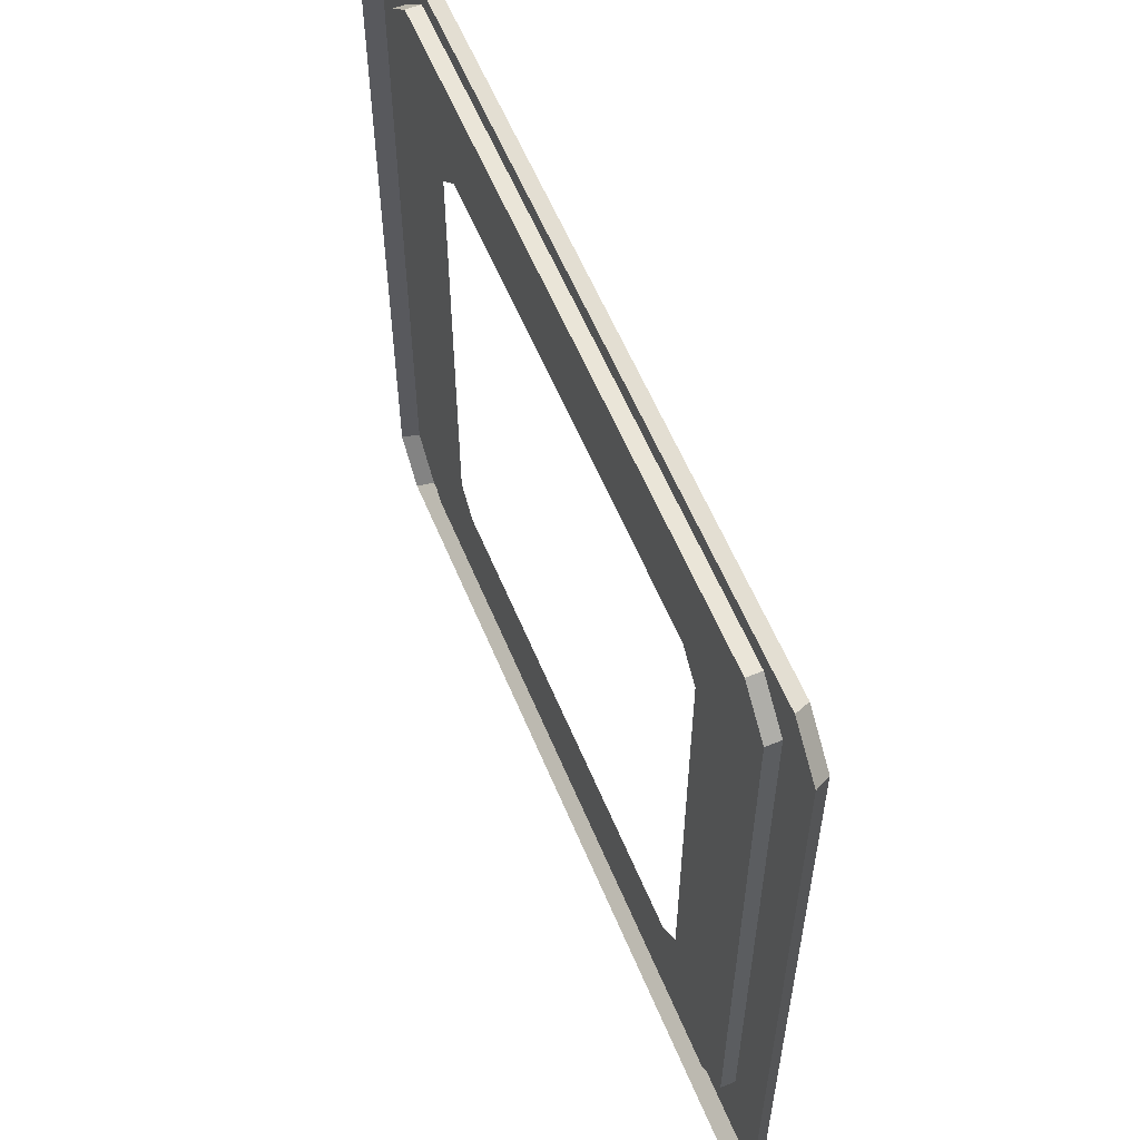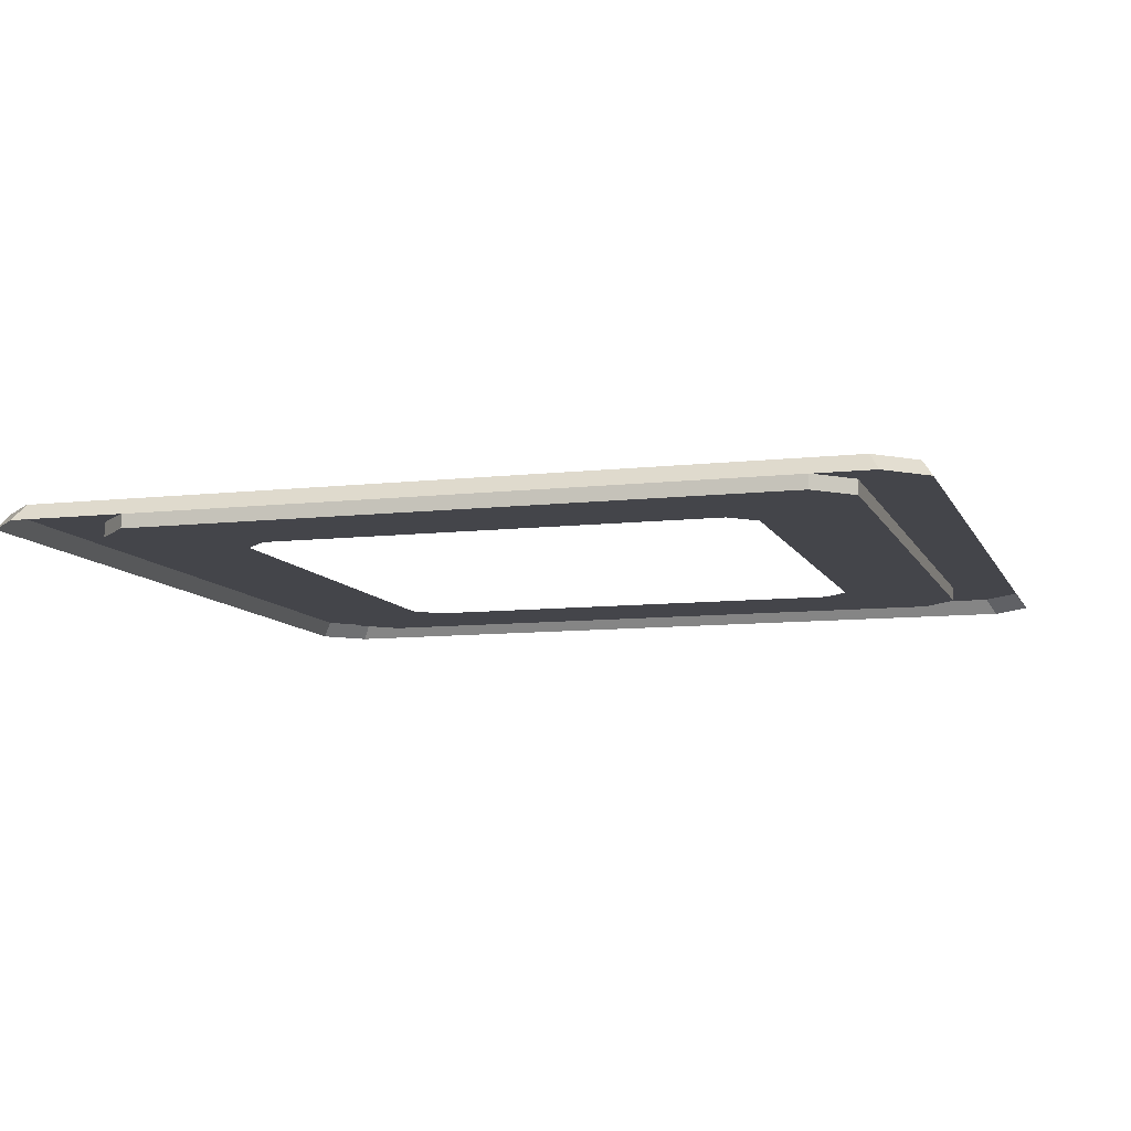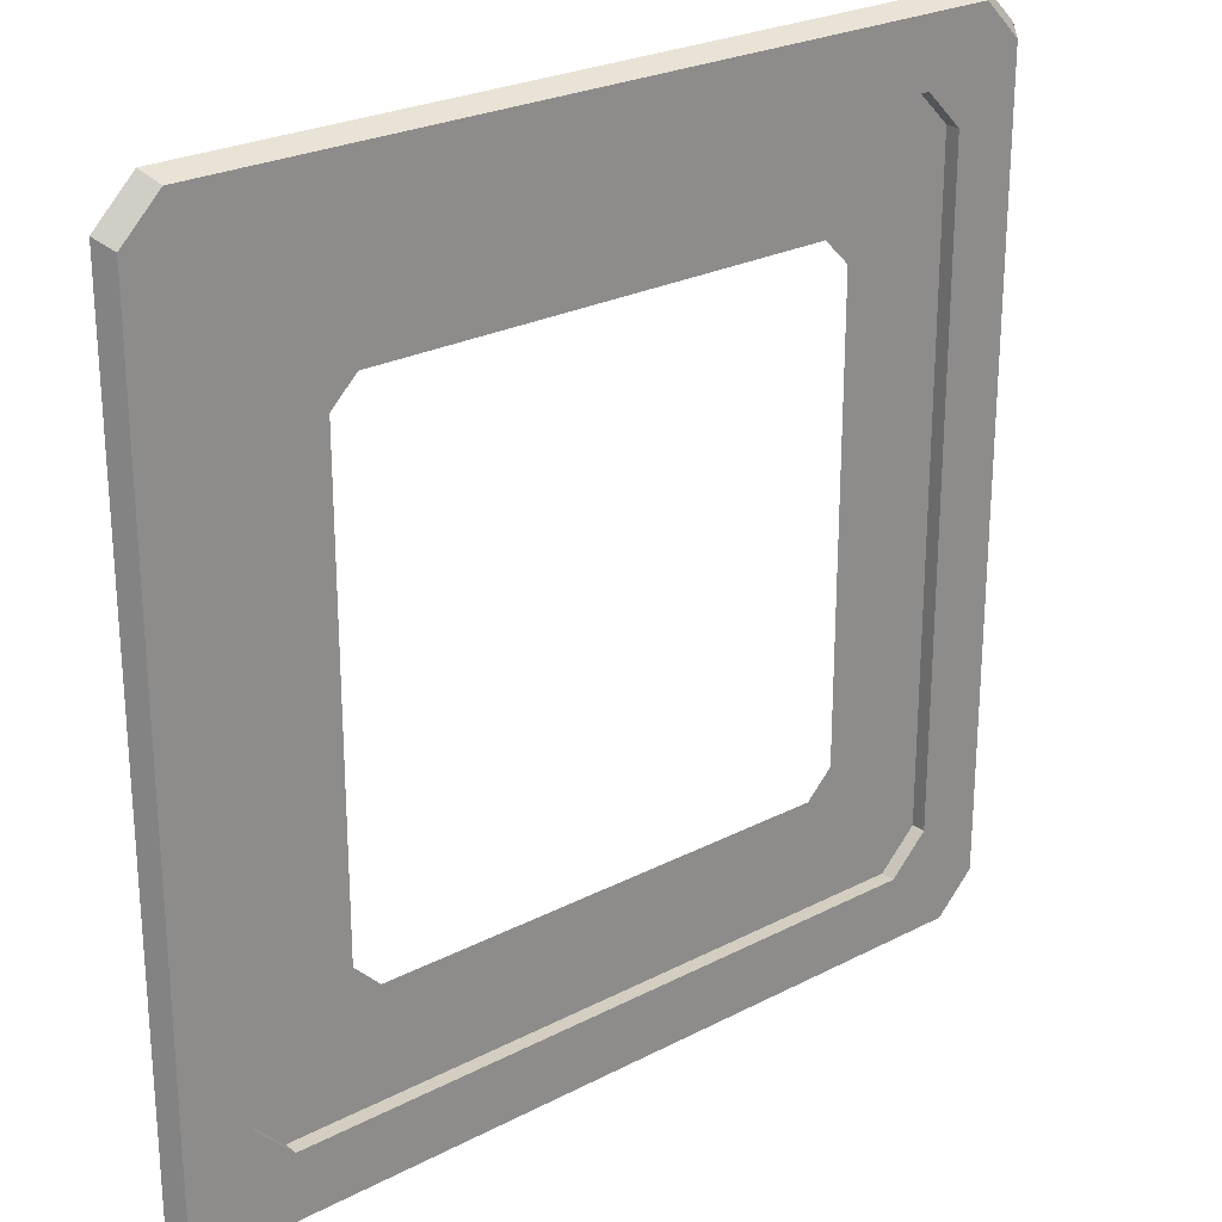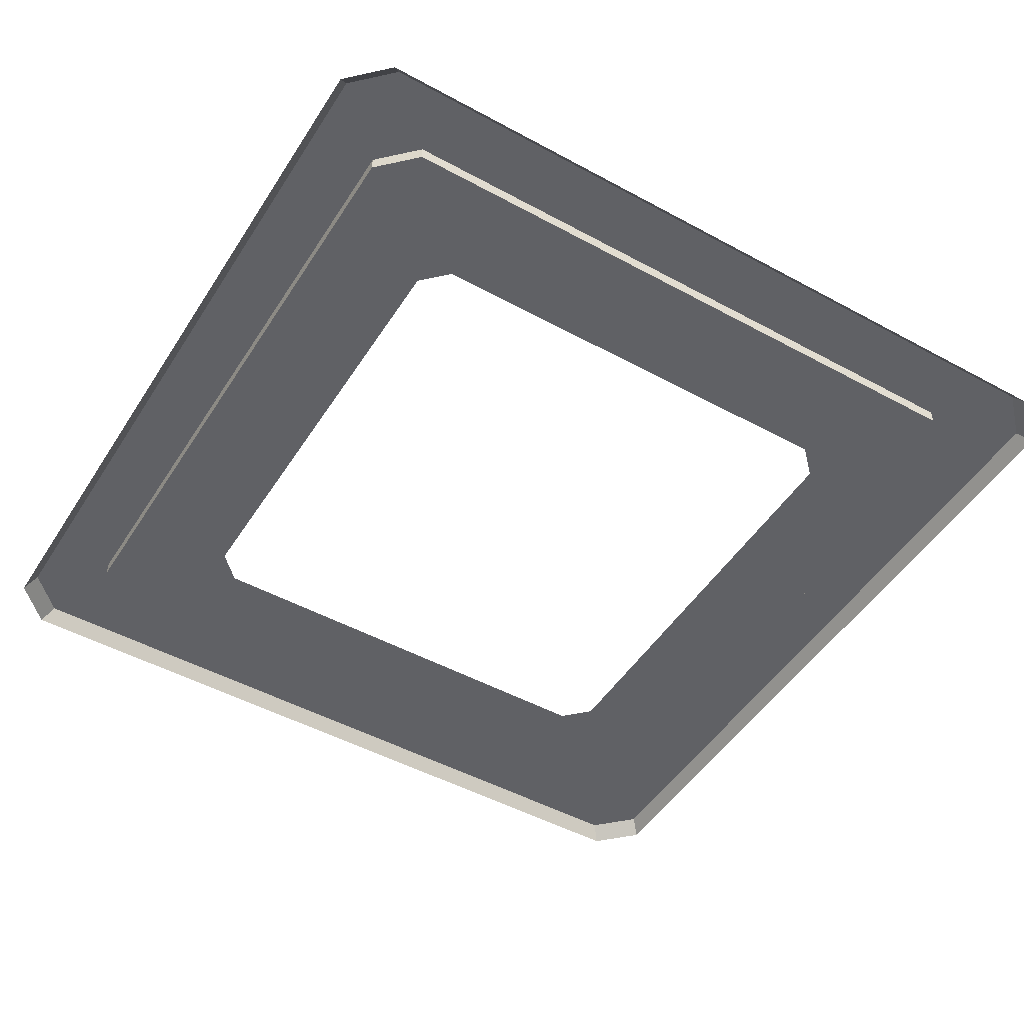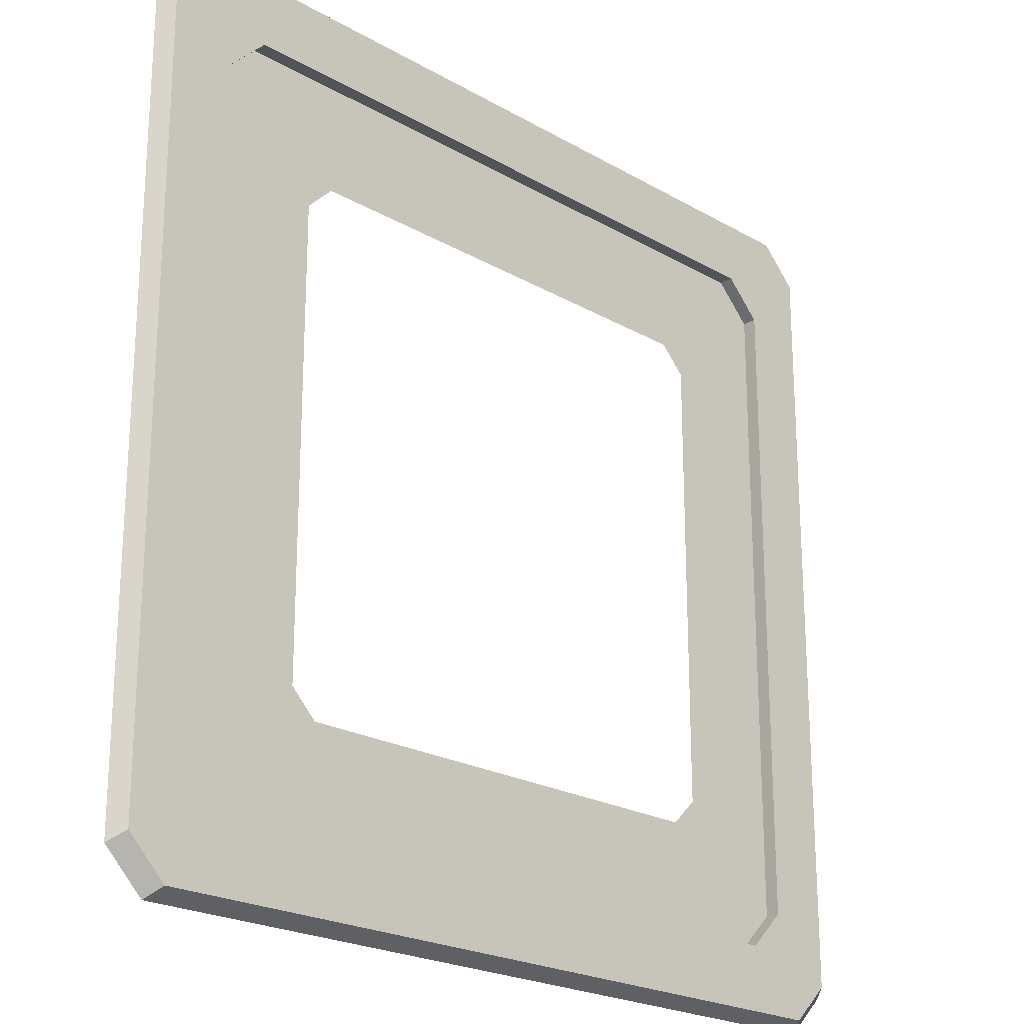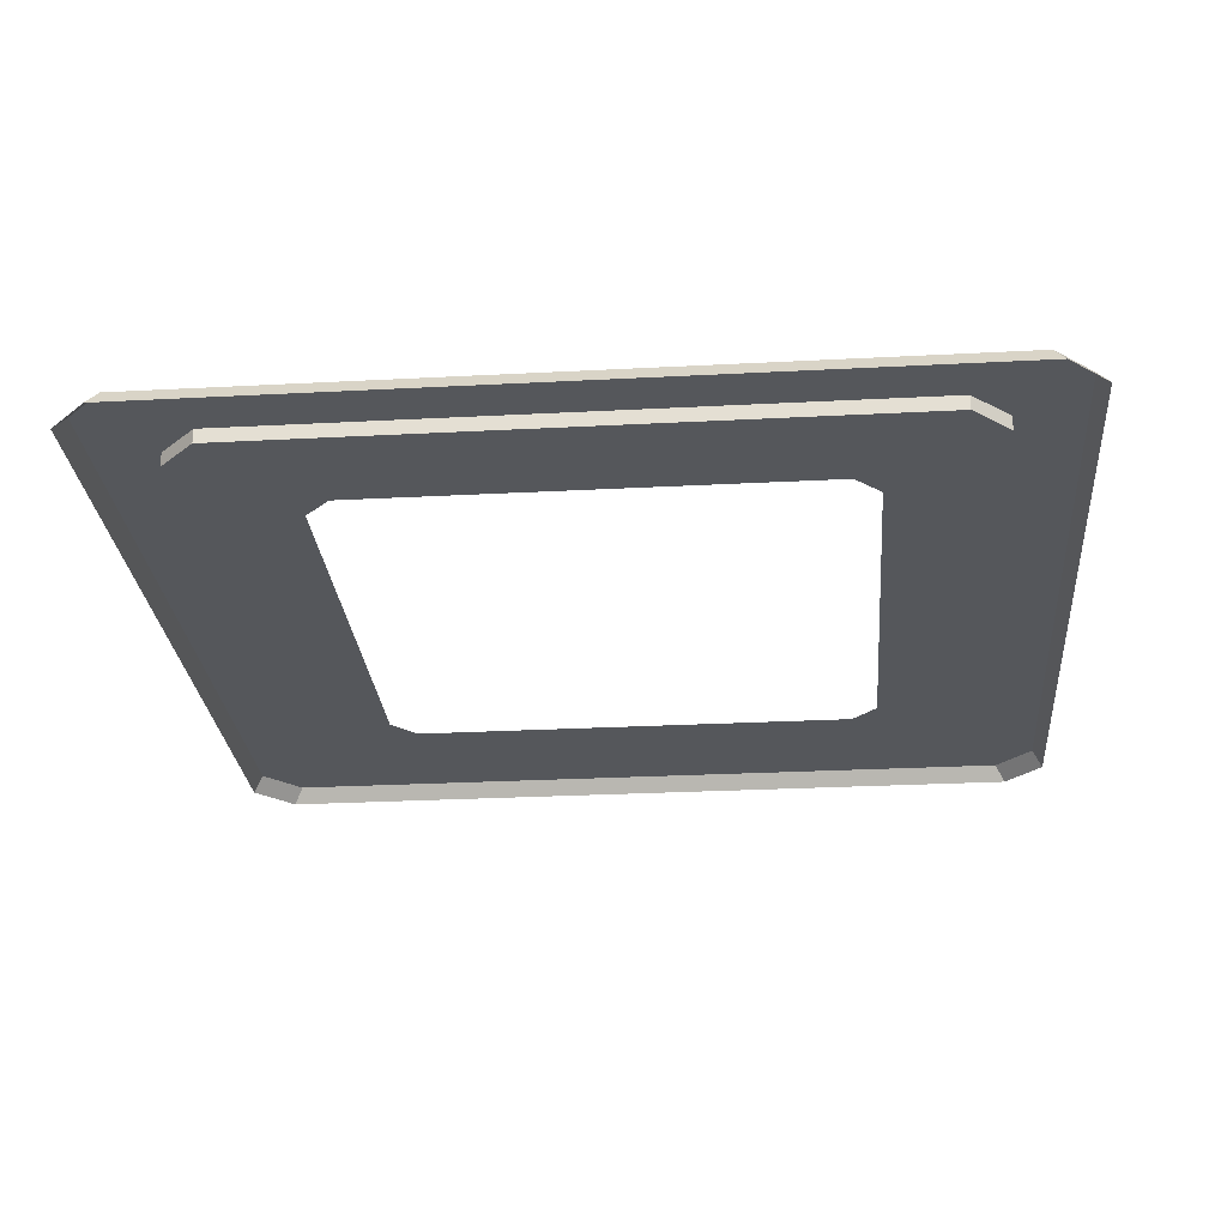
<metadata>
{"format":"obj","ext":"obj","renderer":"f3d","projection":"perspective","resolution":1024,"background":"white","views":[{"elev":59.0,"azim":67.5,"up":"+Z"},{"elev":-9.3,"azim":-73.3,"up":"+Y"},{"elev":25.1,"azim":139.9,"up":"+Z"},{"elev":-48.6,"azim":-121.3,"up":"+Y"},{"elev":-22.1,"azim":135.0,"up":"+Z"},{"elev":-26.5,"azim":-175.2,"up":"+Y"}]}
</metadata>
<code>
g [gimmick]futurecastle_door
v -0.4144 1.124e-07 1.51
v -0.3924 0.03645 1.486
v 1.399 0.03645 1.486
v 1.421 1.124e-07 1.51
v 1.511 1.163e-07 1.421
v 1.486 0.03645 1.399
v 1.486 0.03645 -0.3924
v 1.511 1.966e-07 -0.4144
v 1.421 2.005e-07 -0.5035
v 1.399 0.03645 -0.4794
v -0.3924 0.03645 -0.4794
v -0.4144 2.005e-07 -0.5035
v -0.5035 1.966e-07 -0.4144
v -0.4794 0.03645 -0.3924
v -0.4794 0.03645 1.399
v -0.5035 1.163e-07 1.421
v 1.421 1.124e-07 1.51
v 1.399 0.03645 1.486
v 1.486 0.03645 1.399
v 1.511 1.163e-07 1.421
v -0.3924 0.03645 1.486
v -0.4144 1.124e-07 1.51
v -0.5035 1.163e-07 1.421
v -0.4794 0.03645 1.399
v 1.511 1.966e-07 -0.4144
v 1.486 0.03645 -0.3924
v 1.399 0.03645 -0.4794
v 1.421 2.005e-07 -0.5035
v -0.4144 2.005e-07 -0.5035
v -0.3924 0.03645 -0.4794
v -0.4794 0.03645 -0.3924
v -0.5035 1.966e-07 -0.4144
v -0.3924 0.03645 1.486
v -0.2472 0.03645 1.339
v 1.254 0.03645 1.339
v 1.399 0.03645 1.486
v 1.399 0.03645 1.486
v 1.254 0.03645 1.339
v 1.339 0.03645 1.254
v 1.486 0.03645 1.399
v 1.486 0.03645 1.399
v 1.339 0.03645 1.254
v 1.339 0.03645 -0.2472
v 1.486 0.03645 -0.3924
v 1.486 0.03645 -0.3924
v 1.339 0.03645 -0.2472
v 1.254 0.03645 -0.332
v 1.399 0.03645 -0.4794
v 1.399 0.03645 -0.4794
v 1.254 0.03645 -0.332
v -0.2472 0.03645 -0.332
v -0.3924 0.03645 -0.4794
v -0.3924 0.03645 -0.4794
v -0.2472 0.03645 -0.332
v -0.332 0.03645 -0.2472
v -0.4794 0.03645 -0.3924
v -0.4794 0.03645 -0.3924
v -0.332 0.03645 -0.2472
v -0.332 0.03645 1.254
v -0.4794 0.03645 1.399
v -0.4794 0.03645 1.399
v -0.332 0.03645 1.254
v -0.2472 0.03645 1.339
v -0.3924 0.03645 1.486
v -0.2472 0.03645 1.339
v -0.2472 0.003494 1.339
v 1.254 0.003494 1.339
v 1.254 0.03645 1.339
v 1.254 0.03645 1.339
v 1.254 0.003494 1.339
v 1.339 0.003494 1.254
v 1.339 0.03645 1.254
v 1.339 0.03645 1.254
v 1.339 0.003494 1.254
v 1.339 0.003494 -0.2472
v 1.339 0.03645 -0.2472
v 1.339 0.03645 -0.2472
v 1.339 0.003494 -0.2472
v 1.254 0.003494 -0.332
v 1.254 0.03645 -0.332
v 1.254 0.03645 -0.332
v 1.254 0.003494 -0.332
v -0.2472 0.003494 -0.332
v -0.2472 0.03645 -0.332
v -0.2472 0.03645 -0.332
v -0.2472 0.003494 -0.332
v -0.332 0.003494 -0.2472
v -0.332 0.03645 -0.2472
v -0.332 0.03645 -0.2472
v -0.332 0.003494 -0.2472
v -0.332 0.003494 1.254
v -0.332 0.03645 1.254
v -0.332 0.03645 1.254
v -0.332 0.003494 1.254
v -0.2472 0.003494 1.339
v -0.2472 0.03645 1.339
v 1.339 0.003494 1.254
v 1.092 0.003494 -0.02524
v 1.339 0.003494 -0.2472
v 1.092 0.003494 1.032
v 1.254 0.003494 1.339
v 1.032 0.003494 1.092
v -0.2472 0.003494 1.339
v -0.02523 0.003494 1.092
v -0.332 0.003494 1.254
v -0.08495 0.003494 1.032
v 1.339 0.003494 -0.2472
v 1.092 0.003494 -0.02524
v 1.032 0.003494 -0.08495
v 1.254 0.003494 -0.332
v -0.02523 0.003494 -0.08495
v -0.2472 0.003494 -0.332
v -0.08495 0.003494 -0.02524
v -0.332 0.003494 -0.2472
v -0.08495 0.003494 1.032
v -0.332 0.003494 1.254
g [gimmick]futurecastle_door_0
f 3 2 1
f 4 3 1
f 7 6 5
f 8 7 5
f 11 10 9
f 12 11 9
f 15 14 13
f 16 15 13
f 19 18 17
f 20 19 17
f 23 22 21
f 24 23 21
f 27 26 25
f 28 27 25
f 31 30 29
f 32 31 29
f 35 34 33
f 36 35 33
f 39 38 37
f 40 39 37
f 43 42 41
f 44 43 41
f 47 46 45
f 48 47 45
f 51 50 49
f 52 51 49
f 55 54 53
f 56 55 53
f 59 58 57
f 60 59 57
f 63 62 61
f 64 63 61
f 67 66 65
f 68 67 65
f 71 70 69
f 72 71 69
f 75 74 73
f 76 75 73
f 79 78 77
f 80 79 77
f 83 82 81
f 84 83 81
f 87 86 85
f 88 87 85
f 91 90 89
f 92 91 89
f 95 94 93
f 96 95 93
f 99 98 97
f 98 100 97
f 97 100 101
f 100 102 101
f 101 102 103
f 102 104 103
f 103 104 105
f 104 106 105
f 109 108 107
f 110 109 107
f 111 109 110
f 112 111 110
f 113 111 112
f 114 113 112
f 115 113 114
f 116 115 114

</code>
